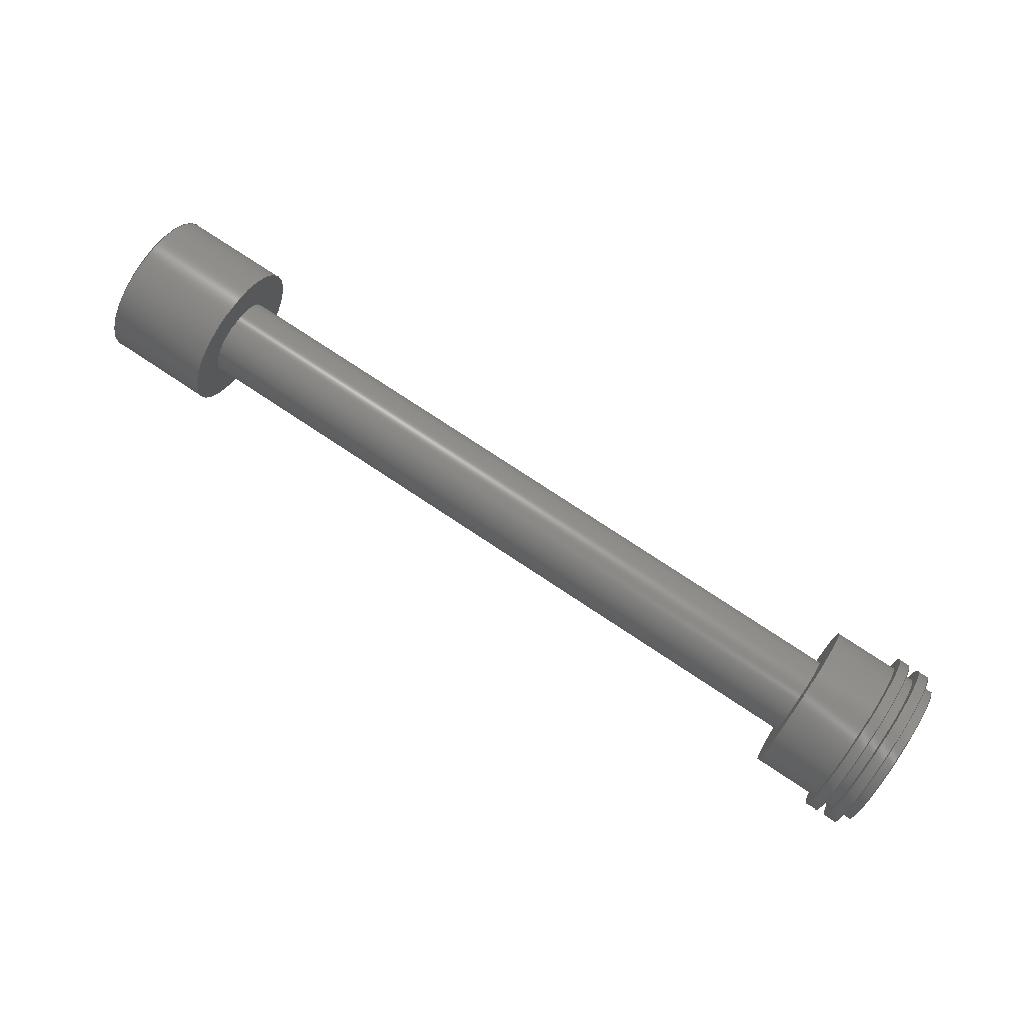
<metadata>
{"format":"step","ext":"step","renderer":"f3d","projection":"perspective","resolution":1024,"background":"white","views":[{"elev":75.8,"azim":33.6,"up":"+Y"}]}
</metadata>
<code>
ISO-10303-21;
DATA;
#1=MECHANICAL_DESIGN_GEOMETRIC_PRESENTATION_REPRESENTATION('',(#4),#437);
#2=SHAPE_REPRESENTATION_RELATIONSHIP('SRR','None',#444,#3);
#3=ADVANCED_BREP_SHAPE_REPRESENTATION('',(#5),#436);
#4=STYLED_ITEM('',(#454),#5);
#5=MANIFOLD_SOLID_BREP('Body1',#233);
#6=FACE_BOUND('',#45,.T.);
#7=FACE_BOUND('',#48,.T.);
#8=FACE_BOUND('',#50,.T.);
#9=FACE_BOUND('',#53,.T.);
#10=FACE_BOUND('',#56,.T.);
#11=FACE_BOUND('',#59,.T.);
#12=FACE_BOUND('',#63,.T.);
#13=FACE_BOUND('',#66,.T.);
#14=PLANE('',#250);
#15=PLANE('',#255);
#16=PLANE('',#256);
#17=PLANE('',#261);
#18=PLANE('',#265);
#19=PLANE('',#269);
#20=PLANE('',#276);
#21=PLANE('',#280);
#22=PLANE('',#282);
#23=PLANE('',#283);
#24=FACE_OUTER_BOUND('',#43,.T.);
#25=FACE_OUTER_BOUND('',#44,.T.);
#26=FACE_OUTER_BOUND('',#46,.T.);
#27=FACE_OUTER_BOUND('',#47,.T.);
#28=FACE_OUTER_BOUND('',#49,.T.);
#29=FACE_OUTER_BOUND('',#51,.T.);
#30=FACE_OUTER_BOUND('',#52,.T.);
#31=FACE_OUTER_BOUND('',#54,.T.);
#32=FACE_OUTER_BOUND('',#55,.T.);
#33=FACE_OUTER_BOUND('',#57,.T.);
#34=FACE_OUTER_BOUND('',#58,.T.);
#35=FACE_OUTER_BOUND('',#60,.T.);
#36=FACE_OUTER_BOUND('',#61,.T.);
#37=FACE_OUTER_BOUND('',#62,.T.);
#38=FACE_OUTER_BOUND('',#64,.T.);
#39=FACE_OUTER_BOUND('',#65,.T.);
#40=FACE_OUTER_BOUND('',#67,.T.);
#41=FACE_OUTER_BOUND('',#68,.T.);
#42=FACE_OUTER_BOUND('',#69,.T.);
#43=EDGE_LOOP('',(#151,#152,#153,#154));
#44=EDGE_LOOP('',(#155));
#45=EDGE_LOOP('',(#156));
#46=EDGE_LOOP('',(#157,#158,#159,#160));
#47=EDGE_LOOP('',(#161));
#48=EDGE_LOOP('',(#162));
#49=EDGE_LOOP('',(#163));
#50=EDGE_LOOP('',(#164));
#51=EDGE_LOOP('',(#165,#166,#167,#168));
#52=EDGE_LOOP('',(#169));
#53=EDGE_LOOP('',(#170));
#54=EDGE_LOOP('',(#171,#172,#173,#174));
#55=EDGE_LOOP('',(#175));
#56=EDGE_LOOP('',(#176));
#57=EDGE_LOOP('',(#177,#178,#179,#180));
#58=EDGE_LOOP('',(#181));
#59=EDGE_LOOP('',(#182));
#60=EDGE_LOOP('',(#183,#184,#185,#186));
#61=EDGE_LOOP('',(#187,#188,#189,#190));
#62=EDGE_LOOP('',(#191));
#63=EDGE_LOOP('',(#192));
#64=EDGE_LOOP('',(#193,#194,#195,#196));
#65=EDGE_LOOP('',(#197));
#66=EDGE_LOOP('',(#198));
#67=EDGE_LOOP('',(#199,#200,#201,#202));
#68=EDGE_LOOP('',(#203));
#69=EDGE_LOOP('',(#204));
#70=LINE('',#374,#79);
#71=LINE('',#384,#80);
#72=LINE('',#394,#81);
#73=LINE('',#400,#82);
#74=LINE('',#408,#83);
#75=LINE('',#414,#84);
#76=LINE('',#420,#85);
#77=LINE('',#428,#86);
#78=LINE('',#431,#87);
#79=VECTOR('',#290,0.375);
#80=VECTOR('',#303,0.7071);
#81=VECTOR('',#316,0.8062);
#82=VECTOR('',#323,0.7071);
#83=VECTOR('',#334,0.8062);
#84=VECTOR('',#341,0.7071);
#85=VECTOR('',#348,0.375);
#86=VECTOR('',#359,0.7071);
#87=VECTOR('',#364,0.375);
#88=CIRCLE('',#248,0.375);
#89=CIRCLE('',#249,0.375);
#90=CIRCLE('',#251,0.7071);
#91=CIRCLE('',#252,0.375);
#92=CIRCLE('',#254,0.7071);
#93=CIRCLE('',#257,0.8062);
#94=CIRCLE('',#258,0.7071);
#95=CIRCLE('',#260,0.8062);
#96=CIRCLE('',#262,0.7071);
#97=CIRCLE('',#264,0.7071);
#98=CIRCLE('',#266,0.8062);
#99=CIRCLE('',#268,0.8062);
#100=CIRCLE('',#270,0.7071);
#101=CIRCLE('',#272,0.7071);
#102=CIRCLE('',#274,0.375);
#103=CIRCLE('',#275,0.375);
#104=CIRCLE('',#277,0.375);
#105=CIRCLE('',#279,0.7071);
#106=VERTEX_POINT('',#371);
#107=VERTEX_POINT('',#373);
#108=VERTEX_POINT('',#377);
#109=VERTEX_POINT('',#379);
#110=VERTEX_POINT('',#382);
#111=VERTEX_POINT('',#387);
#112=VERTEX_POINT('',#389);
#113=VERTEX_POINT('',#392);
#114=VERTEX_POINT('',#396);
#115=VERTEX_POINT('',#399);
#116=VERTEX_POINT('',#403);
#117=VERTEX_POINT('',#406);
#118=VERTEX_POINT('',#410);
#119=VERTEX_POINT('',#413);
#120=VERTEX_POINT('',#417);
#121=VERTEX_POINT('',#419);
#122=VERTEX_POINT('',#423);
#123=VERTEX_POINT('',#426);
#124=EDGE_CURVE('',#106,#106,#88,.T.);
#125=EDGE_CURVE('',#106,#107,#70,.T.);
#126=EDGE_CURVE('',#107,#107,#89,.T.);
#127=EDGE_CURVE('',#108,#108,#90,.T.);
#128=EDGE_CURVE('',#109,#109,#91,.T.);
#129=EDGE_CURVE('',#110,#110,#92,.T.);
#130=EDGE_CURVE('',#110,#108,#71,.T.);
#131=EDGE_CURVE('',#111,#111,#93,.T.);
#132=EDGE_CURVE('',#112,#112,#94,.T.);
#133=EDGE_CURVE('',#113,#113,#95,.T.);
#134=EDGE_CURVE('',#113,#111,#72,.T.);
#135=EDGE_CURVE('',#114,#114,#96,.T.);
#136=EDGE_CURVE('',#114,#115,#73,.T.);
#137=EDGE_CURVE('',#115,#115,#97,.T.);
#138=EDGE_CURVE('',#116,#116,#98,.T.);
#139=EDGE_CURVE('',#117,#117,#99,.T.);
#140=EDGE_CURVE('',#117,#116,#74,.T.);
#141=EDGE_CURVE('',#118,#118,#100,.T.);
#142=EDGE_CURVE('',#118,#119,#75,.T.);
#143=EDGE_CURVE('',#119,#119,#101,.T.);
#144=EDGE_CURVE('',#120,#120,#102,.T.);
#145=EDGE_CURVE('',#120,#121,#76,.T.);
#146=EDGE_CURVE('',#121,#121,#103,.T.);
#147=EDGE_CURVE('',#122,#122,#104,.T.);
#148=EDGE_CURVE('',#123,#123,#105,.T.);
#149=EDGE_CURVE('',#123,#112,#77,.T.);
#150=EDGE_CURVE('',#122,#109,#78,.T.);
#151=ORIENTED_EDGE('',*,*,#124,.F.);
#152=ORIENTED_EDGE('',*,*,#125,.T.);
#153=ORIENTED_EDGE('',*,*,#126,.T.);
#154=ORIENTED_EDGE('',*,*,#125,.F.);
#155=ORIENTED_EDGE('',*,*,#127,.T.);
#156=ORIENTED_EDGE('',*,*,#128,.F.);
#157=ORIENTED_EDGE('',*,*,#129,.F.);
#158=ORIENTED_EDGE('',*,*,#130,.T.);
#159=ORIENTED_EDGE('',*,*,#127,.F.);
#160=ORIENTED_EDGE('',*,*,#130,.F.);
#161=ORIENTED_EDGE('',*,*,#129,.T.);
#162=ORIENTED_EDGE('',*,*,#124,.T.);
#163=ORIENTED_EDGE('',*,*,#131,.F.);
#164=ORIENTED_EDGE('',*,*,#132,.F.);
#165=ORIENTED_EDGE('',*,*,#133,.F.);
#166=ORIENTED_EDGE('',*,*,#134,.T.);
#167=ORIENTED_EDGE('',*,*,#131,.T.);
#168=ORIENTED_EDGE('',*,*,#134,.F.);
#169=ORIENTED_EDGE('',*,*,#133,.T.);
#170=ORIENTED_EDGE('',*,*,#135,.F.);
#171=ORIENTED_EDGE('',*,*,#135,.T.);
#172=ORIENTED_EDGE('',*,*,#136,.T.);
#173=ORIENTED_EDGE('',*,*,#137,.T.);
#174=ORIENTED_EDGE('',*,*,#136,.F.);
#175=ORIENTED_EDGE('',*,*,#138,.F.);
#176=ORIENTED_EDGE('',*,*,#137,.F.);
#177=ORIENTED_EDGE('',*,*,#139,.F.);
#178=ORIENTED_EDGE('',*,*,#140,.T.);
#179=ORIENTED_EDGE('',*,*,#138,.T.);
#180=ORIENTED_EDGE('',*,*,#140,.F.);
#181=ORIENTED_EDGE('',*,*,#139,.T.);
#182=ORIENTED_EDGE('',*,*,#141,.F.);
#183=ORIENTED_EDGE('',*,*,#141,.T.);
#184=ORIENTED_EDGE('',*,*,#142,.T.);
#185=ORIENTED_EDGE('',*,*,#143,.F.);
#186=ORIENTED_EDGE('',*,*,#142,.F.);
#187=ORIENTED_EDGE('',*,*,#144,.F.);
#188=ORIENTED_EDGE('',*,*,#145,.T.);
#189=ORIENTED_EDGE('',*,*,#146,.F.);
#190=ORIENTED_EDGE('',*,*,#145,.F.);
#191=ORIENTED_EDGE('',*,*,#143,.T.);
#192=ORIENTED_EDGE('',*,*,#147,.F.);
#193=ORIENTED_EDGE('',*,*,#148,.F.);
#194=ORIENTED_EDGE('',*,*,#149,.T.);
#195=ORIENTED_EDGE('',*,*,#132,.T.);
#196=ORIENTED_EDGE('',*,*,#149,.F.);
#197=ORIENTED_EDGE('',*,*,#148,.T.);
#198=ORIENTED_EDGE('',*,*,#144,.T.);
#199=ORIENTED_EDGE('',*,*,#147,.T.);
#200=ORIENTED_EDGE('',*,*,#150,.T.);
#201=ORIENTED_EDGE('',*,*,#128,.T.);
#202=ORIENTED_EDGE('',*,*,#150,.F.);
#203=ORIENTED_EDGE('',*,*,#146,.T.);
#204=ORIENTED_EDGE('',*,*,#126,.F.);
#205=CYLINDRICAL_SURFACE('',#247,0.375);
#206=CYLINDRICAL_SURFACE('',#253,0.7071);
#207=CYLINDRICAL_SURFACE('',#259,0.8062);
#208=CYLINDRICAL_SURFACE('',#263,0.7071);
#209=CYLINDRICAL_SURFACE('',#267,0.8062);
#210=CYLINDRICAL_SURFACE('',#271,0.7071);
#211=CYLINDRICAL_SURFACE('',#273,0.375);
#212=CYLINDRICAL_SURFACE('',#278,0.7071);
#213=CYLINDRICAL_SURFACE('',#281,0.375);
#214=ADVANCED_FACE('',(#24),#205,.F.);
#215=ADVANCED_FACE('',(#25,#6),#14,.F.);
#216=ADVANCED_FACE('',(#26),#206,.T.);
#217=ADVANCED_FACE('',(#27,#7),#15,.T.);
#218=ADVANCED_FACE('',(#28,#8),#16,.T.);
#219=ADVANCED_FACE('',(#29),#207,.T.);
#220=ADVANCED_FACE('',(#30,#9),#17,.F.);
#221=ADVANCED_FACE('',(#31),#208,.T.);
#222=ADVANCED_FACE('',(#32,#10),#18,.T.);
#223=ADVANCED_FACE('',(#33),#209,.T.);
#224=ADVANCED_FACE('',(#34,#11),#19,.F.);
#225=ADVANCED_FACE('',(#35),#210,.T.);
#226=ADVANCED_FACE('',(#36),#211,.F.);
#227=ADVANCED_FACE('',(#37,#12),#20,.F.);
#228=ADVANCED_FACE('',(#38),#212,.T.);
#229=ADVANCED_FACE('',(#39,#13),#21,.T.);
#230=ADVANCED_FACE('',(#40),#213,.T.);
#231=ADVANCED_FACE('',(#41),#22,.T.);
#232=ADVANCED_FACE('',(#42),#23,.F.);
#233=CLOSED_SHELL('',(#214,#215,#216,#217,#218,#219,#220,#221,#222,#223,
#224,#225,#226,#227,#228,#229,#230,#231,#232));
#234=DERIVED_UNIT_ELEMENT(#236,1);
#235=DERIVED_UNIT_ELEMENT(#439,3);
#236=(
MASS_UNIT()
NAMED_UNIT(*)
SI_UNIT(.KILO.,.GRAM.)
);
#237=DERIVED_UNIT((#234,#235));
#238=MEASURE_REPRESENTATION_ITEM('density measure',
POSITIVE_RATIO_MEASURE(7850),#237);
#239=PROPERTY_DEFINITION_REPRESENTATION(#244,#241);
#240=PROPERTY_DEFINITION_REPRESENTATION(#245,#242);
#241=REPRESENTATION('material name',(#243),#436);
#242=REPRESENTATION('density',(#238),#436);
#243=DESCRIPTIVE_REPRESENTATION_ITEM('Steel','Steel');
#244=PROPERTY_DEFINITION('material property','material name',#446);
#245=PROPERTY_DEFINITION('material property','density of part',#446);
#246=AXIS2_PLACEMENT_3D('placement',#369,#284,#285);
#247=AXIS2_PLACEMENT_3D('',#370,#286,#287);
#248=AXIS2_PLACEMENT_3D('',#372,#288,#289);
#249=AXIS2_PLACEMENT_3D('',#375,#291,#292);
#250=AXIS2_PLACEMENT_3D('',#376,#293,#294);
#251=AXIS2_PLACEMENT_3D('',#378,#295,#296);
#252=AXIS2_PLACEMENT_3D('',#380,#297,#298);
#253=AXIS2_PLACEMENT_3D('',#381,#299,#300);
#254=AXIS2_PLACEMENT_3D('',#383,#301,#302);
#255=AXIS2_PLACEMENT_3D('',#385,#304,#305);
#256=AXIS2_PLACEMENT_3D('',#386,#306,#307);
#257=AXIS2_PLACEMENT_3D('',#388,#308,#309);
#258=AXIS2_PLACEMENT_3D('',#390,#310,#311);
#259=AXIS2_PLACEMENT_3D('',#391,#312,#313);
#260=AXIS2_PLACEMENT_3D('',#393,#314,#315);
#261=AXIS2_PLACEMENT_3D('',#395,#317,#318);
#262=AXIS2_PLACEMENT_3D('',#397,#319,#320);
#263=AXIS2_PLACEMENT_3D('',#398,#321,#322);
#264=AXIS2_PLACEMENT_3D('',#401,#324,#325);
#265=AXIS2_PLACEMENT_3D('',#402,#326,#327);
#266=AXIS2_PLACEMENT_3D('',#404,#328,#329);
#267=AXIS2_PLACEMENT_3D('',#405,#330,#331);
#268=AXIS2_PLACEMENT_3D('',#407,#332,#333);
#269=AXIS2_PLACEMENT_3D('',#409,#335,#336);
#270=AXIS2_PLACEMENT_3D('',#411,#337,#338);
#271=AXIS2_PLACEMENT_3D('',#412,#339,#340);
#272=AXIS2_PLACEMENT_3D('',#415,#342,#343);
#273=AXIS2_PLACEMENT_3D('',#416,#344,#345);
#274=AXIS2_PLACEMENT_3D('',#418,#346,#347);
#275=AXIS2_PLACEMENT_3D('',#421,#349,#350);
#276=AXIS2_PLACEMENT_3D('',#422,#351,#352);
#277=AXIS2_PLACEMENT_3D('',#424,#353,#354);
#278=AXIS2_PLACEMENT_3D('',#425,#355,#356);
#279=AXIS2_PLACEMENT_3D('',#427,#357,#358);
#280=AXIS2_PLACEMENT_3D('',#429,#360,#361);
#281=AXIS2_PLACEMENT_3D('',#430,#362,#363);
#282=AXIS2_PLACEMENT_3D('',#432,#365,#366);
#283=AXIS2_PLACEMENT_3D('',#433,#367,#368);
#284=DIRECTION('axis',(0,0,1));
#285=DIRECTION('refdir',(1,0,0));
#286=DIRECTION('center_axis',(-1,0,0));
#287=DIRECTION('ref_axis',(0,0,1));
#288=DIRECTION('center_axis',(1,0,0));
#289=DIRECTION('ref_axis',(0,0,1));
#290=DIRECTION('',(1,0,0));
#291=DIRECTION('center_axis',(1,0,0));
#292=DIRECTION('ref_axis',(0,0,-1));
#293=DIRECTION('center_axis',(-1,0,0));
#294=DIRECTION('ref_axis',(0,0,1));
#295=DIRECTION('center_axis',(1,0,0));
#296=DIRECTION('ref_axis',(0,0,1));
#297=DIRECTION('center_axis',(1,0,0));
#298=DIRECTION('ref_axis',(0,0,-1));
#299=DIRECTION('center_axis',(-1,0,0));
#300=DIRECTION('ref_axis',(0,0,1));
#301=DIRECTION('center_axis',(-1,0,0));
#302=DIRECTION('ref_axis',(0,0,1));
#303=DIRECTION('',(1,0,0));
#304=DIRECTION('center_axis',(-1,0,0));
#305=DIRECTION('ref_axis',(0,0,1));
#306=DIRECTION('center_axis',(1,0,0));
#307=DIRECTION('ref_axis',(0,0,-1));
#308=DIRECTION('center_axis',(-1,0,0));
#309=DIRECTION('ref_axis',(0,0,-1));
#310=DIRECTION('center_axis',(1,0,0));
#311=DIRECTION('ref_axis',(0,0,-1));
#312=DIRECTION('center_axis',(-1,0,0));
#313=DIRECTION('ref_axis',(0,0,-1));
#314=DIRECTION('center_axis',(-1,0,0));
#315=DIRECTION('ref_axis',(0,0,-1));
#316=DIRECTION('',(1,0,0));
#317=DIRECTION('center_axis',(1,0,0));
#318=DIRECTION('ref_axis',(0,0,-1));
#319=DIRECTION('center_axis',(-1,0,0));
#320=DIRECTION('ref_axis',(0,0,-1));
#321=DIRECTION('center_axis',(1,0,0));
#322=DIRECTION('ref_axis',(0,0,-1));
#323=DIRECTION('',(-1,0,0));
#324=DIRECTION('center_axis',(1,0,0));
#325=DIRECTION('ref_axis',(0,0,-1));
#326=DIRECTION('center_axis',(1,0,0));
#327=DIRECTION('ref_axis',(0,0,-1));
#328=DIRECTION('center_axis',(-1,0,0));
#329=DIRECTION('ref_axis',(0,0,-1));
#330=DIRECTION('center_axis',(-1,0,0));
#331=DIRECTION('ref_axis',(0,0,-1));
#332=DIRECTION('center_axis',(-1,0,0));
#333=DIRECTION('ref_axis',(0,0,-1));
#334=DIRECTION('',(1,0,0));
#335=DIRECTION('center_axis',(1,0,0));
#336=DIRECTION('ref_axis',(0,0,-1));
#337=DIRECTION('center_axis',(-1,0,0));
#338=DIRECTION('ref_axis',(0,0,-1));
#339=DIRECTION('center_axis',(1,0,0));
#340=DIRECTION('ref_axis',(0,0,-1));
#341=DIRECTION('',(-1,0,0));
#342=DIRECTION('center_axis',(-1,0,0));
#343=DIRECTION('ref_axis',(0,0,-1));
#344=DIRECTION('center_axis',(1,0,0));
#345=DIRECTION('ref_axis',(0,0,-1));
#346=DIRECTION('center_axis',(-1,0,0));
#347=DIRECTION('ref_axis',(0,0,-1));
#348=DIRECTION('',(-1,0,0));
#349=DIRECTION('center_axis',(1,0,0));
#350=DIRECTION('ref_axis',(0,0,-1));
#351=DIRECTION('center_axis',(1,0,0));
#352=DIRECTION('ref_axis',(0,0,-1));
#353=DIRECTION('center_axis',(-1,0,0));
#354=DIRECTION('ref_axis',(0,0,-1));
#355=DIRECTION('center_axis',(1,0,0));
#356=DIRECTION('ref_axis',(0,0,-1));
#357=DIRECTION('center_axis',(1,0,0));
#358=DIRECTION('ref_axis',(0,0,-1));
#359=DIRECTION('',(-1,0,0));
#360=DIRECTION('center_axis',(1,0,0));
#361=DIRECTION('ref_axis',(0,0,-1));
#362=DIRECTION('center_axis',(1,0,0));
#363=DIRECTION('ref_axis',(0,0,-1));
#364=DIRECTION('',(-1,0,0));
#365=DIRECTION('center_axis',(1,0,0));
#366=DIRECTION('ref_axis',(0,0,-1));
#367=DIRECTION('center_axis',(1,0,0));
#368=DIRECTION('ref_axis',(0,0,-1));
#369=CARTESIAN_POINT('',(0,0,0));
#370=CARTESIAN_POINT('Origin',(0,0,0));
#371=CARTESIAN_POINT('',(-0.5,-4.592e-17,-0.375));
#372=CARTESIAN_POINT('Origin',(-0.5,0,0));
#373=CARTESIAN_POINT('',(0,-4.592e-17,-0.375));
#374=CARTESIAN_POINT('',(0,-4.592e-17,-0.375));
#375=CARTESIAN_POINT('Origin',(0,0,0));
#376=CARTESIAN_POINT('Origin',(0.5,0,0));
#377=CARTESIAN_POINT('',(0.5,-8.66e-17,-0.7071));
#378=CARTESIAN_POINT('Origin',(0.5,0,0));
#379=CARTESIAN_POINT('',(0.5,-4.592e-17,0.375));
#380=CARTESIAN_POINT('Origin',(0.5,0,0));
#381=CARTESIAN_POINT('Origin',(0,0,0));
#382=CARTESIAN_POINT('',(-0.5,-8.66e-17,-0.7071));
#383=CARTESIAN_POINT('Origin',(-0.5,0,0));
#384=CARTESIAN_POINT('',(0,-8.66e-17,-0.7071));
#385=CARTESIAN_POINT('Origin',(-0.5,0,0));
#386=CARTESIAN_POINT('Origin',(7.9,0,0));
#387=CARTESIAN_POINT('',(7.9,-9.873e-17,0.8062));
#388=CARTESIAN_POINT('Origin',(7.9,0,0));
#389=CARTESIAN_POINT('',(7.9,-8.66e-17,0.7071));
#390=CARTESIAN_POINT('Origin',(7.9,0,0));
#391=CARTESIAN_POINT('Origin',(8,0,0));
#392=CARTESIAN_POINT('',(7.8,-9.873e-17,0.8062));
#393=CARTESIAN_POINT('Origin',(7.8,0,0));
#394=CARTESIAN_POINT('',(8,9.873e-17,0.8062));
#395=CARTESIAN_POINT('Origin',(7.8,0,0));
#396=CARTESIAN_POINT('',(7.8,-8.66e-17,0.7071));
#397=CARTESIAN_POINT('Origin',(7.8,0,0));
#398=CARTESIAN_POINT('Origin',(7.5,0,0));
#399=CARTESIAN_POINT('',(7.7,-8.66e-17,0.7071));
#400=CARTESIAN_POINT('',(7.5,-8.66e-17,0.7071));
#401=CARTESIAN_POINT('Origin',(7.7,0,0));
#402=CARTESIAN_POINT('Origin',(7.7,0,0));
#403=CARTESIAN_POINT('',(7.7,-9.873e-17,0.8062));
#404=CARTESIAN_POINT('Origin',(7.7,0,0));
#405=CARTESIAN_POINT('Origin',(8,0,0));
#406=CARTESIAN_POINT('',(7.6,-9.873e-17,0.8062));
#407=CARTESIAN_POINT('Origin',(7.6,0,0));
#408=CARTESIAN_POINT('',(8,9.873e-17,0.8062));
#409=CARTESIAN_POINT('Origin',(7.6,0,0));
#410=CARTESIAN_POINT('',(7.6,-8.66e-17,0.7071));
#411=CARTESIAN_POINT('Origin',(7.6,0,0));
#412=CARTESIAN_POINT('Origin',(7.5,0,0));
#413=CARTESIAN_POINT('',(7,-8.66e-17,0.7071));
#414=CARTESIAN_POINT('',(7.5,-8.66e-17,0.7071));
#415=CARTESIAN_POINT('Origin',(7,0,0));
#416=CARTESIAN_POINT('Origin',(7.5,0,0));
#417=CARTESIAN_POINT('',(8,-4.592e-17,0.375));
#418=CARTESIAN_POINT('Origin',(8,0,0));
#419=CARTESIAN_POINT('',(7.5,-4.592e-17,0.375));
#420=CARTESIAN_POINT('',(7.5,-4.592e-17,0.375));
#421=CARTESIAN_POINT('Origin',(7.5,0,0));
#422=CARTESIAN_POINT('Origin',(7,0,0));
#423=CARTESIAN_POINT('',(7,-4.592e-17,0.375));
#424=CARTESIAN_POINT('Origin',(7,0,0));
#425=CARTESIAN_POINT('Origin',(7.5,0,0));
#426=CARTESIAN_POINT('',(8,-8.66e-17,0.7071));
#427=CARTESIAN_POINT('Origin',(8,0,0));
#428=CARTESIAN_POINT('',(7.5,-8.66e-17,0.7071));
#429=CARTESIAN_POINT('Origin',(8,0,0));
#430=CARTESIAN_POINT('Origin',(0,0,0));
#431=CARTESIAN_POINT('',(0,-4.592e-17,0.375));
#432=CARTESIAN_POINT('Origin',(7.5,0,0));
#433=CARTESIAN_POINT('Origin',(0,0,0));
#434=UNCERTAINTY_MEASURE_WITH_UNIT(LENGTH_MEASURE(0.001),#438,
'DISTANCE_ACCURACY_VALUE',
'Maximum model space distance between geometric entities at asserted c
onnectivities');
#435=UNCERTAINTY_MEASURE_WITH_UNIT(LENGTH_MEASURE(0.001),#438,
'DISTANCE_ACCURACY_VALUE',
'Maximum model space distance between geometric entities at asserted c
onnectivities');
#436=(
GEOMETRIC_REPRESENTATION_CONTEXT(3)
GLOBAL_UNCERTAINTY_ASSIGNED_CONTEXT((#434))
GLOBAL_UNIT_ASSIGNED_CONTEXT((#438,#440,#441))
REPRESENTATION_CONTEXT('','3D')
);
#437=(
GEOMETRIC_REPRESENTATION_CONTEXT(3)
GLOBAL_UNCERTAINTY_ASSIGNED_CONTEXT((#435))
GLOBAL_UNIT_ASSIGNED_CONTEXT((#438,#440,#441))
REPRESENTATION_CONTEXT('','3D')
);
#438=(
LENGTH_UNIT()
NAMED_UNIT(*)
SI_UNIT(.CENTI.,.METRE.)
);
#439=(
LENGTH_UNIT()
NAMED_UNIT(*)
SI_UNIT($,.METRE.)
);
#440=(
NAMED_UNIT(*)
PLANE_ANGLE_UNIT()
SI_UNIT($,.RADIAN.)
);
#441=(
NAMED_UNIT(*)
SI_UNIT($,.STERADIAN.)
SOLID_ANGLE_UNIT()
);
#442=SHAPE_DEFINITION_REPRESENTATION(#443,#444);
#443=PRODUCT_DEFINITION_SHAPE('',$,#446);
#444=SHAPE_REPRESENTATION('',(#246),#436);
#445=PRODUCT_DEFINITION_CONTEXT('part definition',#450,'design');
#446=PRODUCT_DEFINITION('Wheel Pin','Wheel Pin v5',#447,#445);
#447=PRODUCT_DEFINITION_FORMATION('',$,#452);
#448=PRODUCT_RELATED_PRODUCT_CATEGORY('Wheel Pin v5','Wheel Pin v5',(#452));
#449=APPLICATION_PROTOCOL_DEFINITION('international standard',
'automotive_design',2009,#450);
#450=APPLICATION_CONTEXT(
'Core Data for Automotive Mechanical Design Process');
#451=PRODUCT_CONTEXT('part definition',#450,'mechanical');
#452=PRODUCT('Wheel Pin','Wheel Pin v5',$,(#451));
#453=PRESENTATION_STYLE_ASSIGNMENT((#455));
#454=PRESENTATION_STYLE_ASSIGNMENT((#456));
#455=SURFACE_STYLE_USAGE(.BOTH.,#457);
#456=SURFACE_STYLE_USAGE(.BOTH.,#458);
#457=SURFACE_SIDE_STYLE('',(#459));
#458=SURFACE_SIDE_STYLE('',(#460));
#459=SURFACE_STYLE_FILL_AREA(#461);
#460=SURFACE_STYLE_FILL_AREA(#462);
#461=FILL_AREA_STYLE('Steel - Satin',(#463));
#462=FILL_AREA_STYLE('Aluminum - Polished',(#464));
#463=FILL_AREA_STYLE_COLOUR('Steel - Satin',#465);
#464=FILL_AREA_STYLE_COLOUR('Aluminum - Polished',#466);
#465=COLOUR_RGB('Steel - Satin',0.6275,0.6275,0.6275);
#466=COLOUR_RGB('Aluminum - Polished',0.9608,0.9608,
0.9647);
ENDSEC;
END-ISO-10303-21;

</code>
